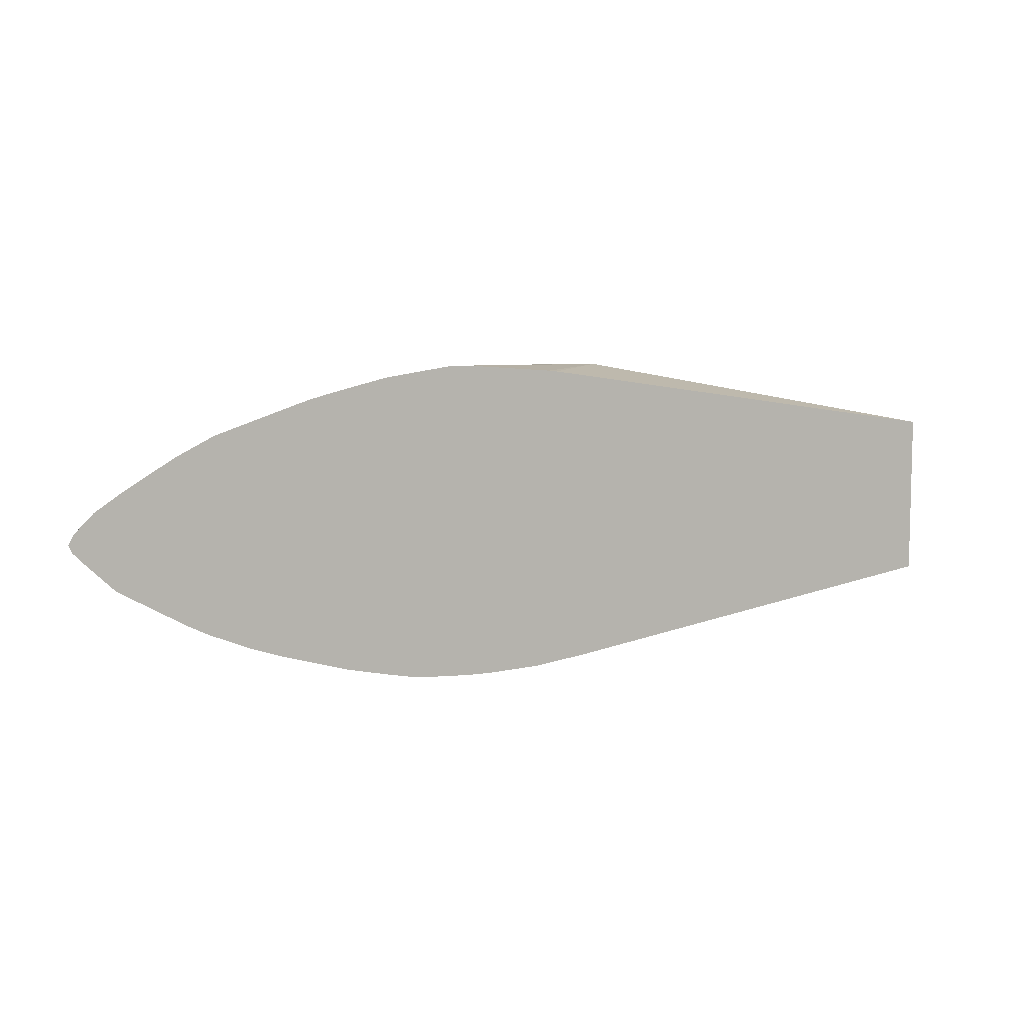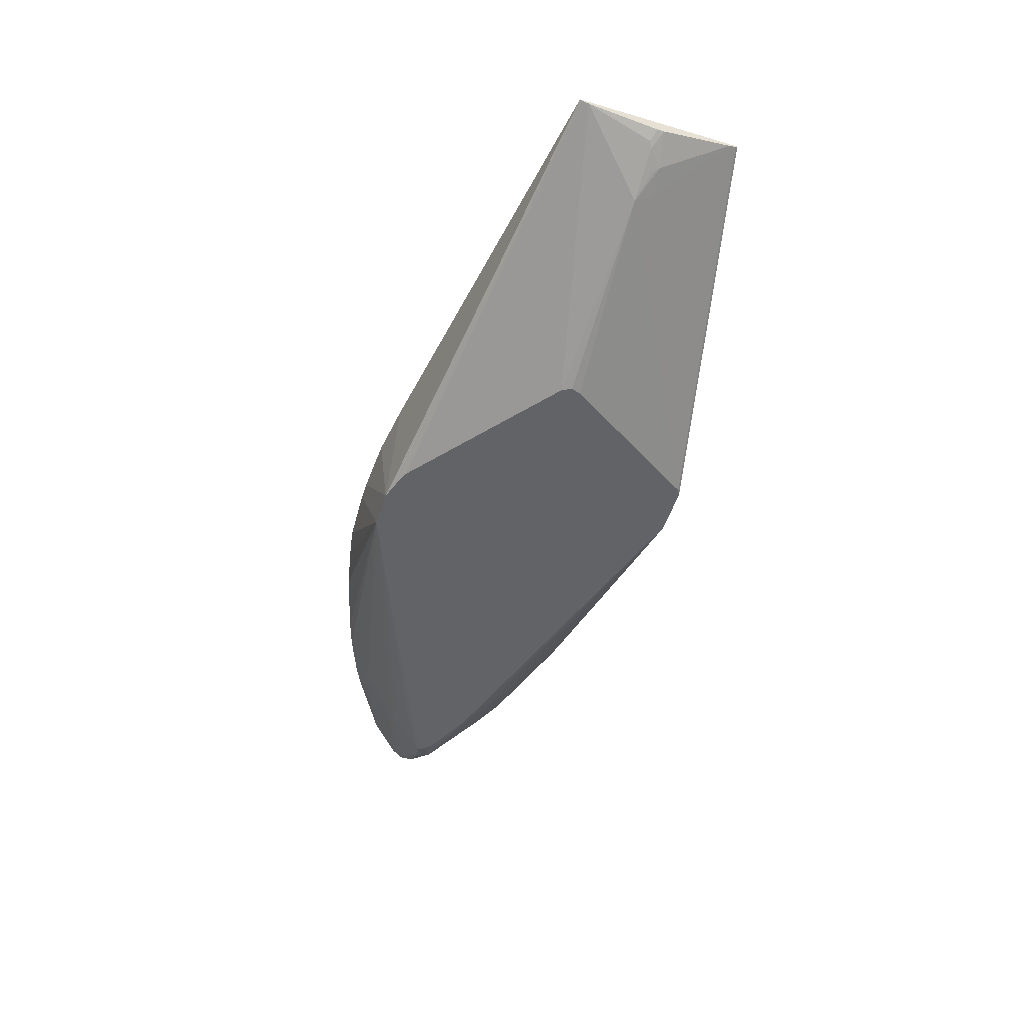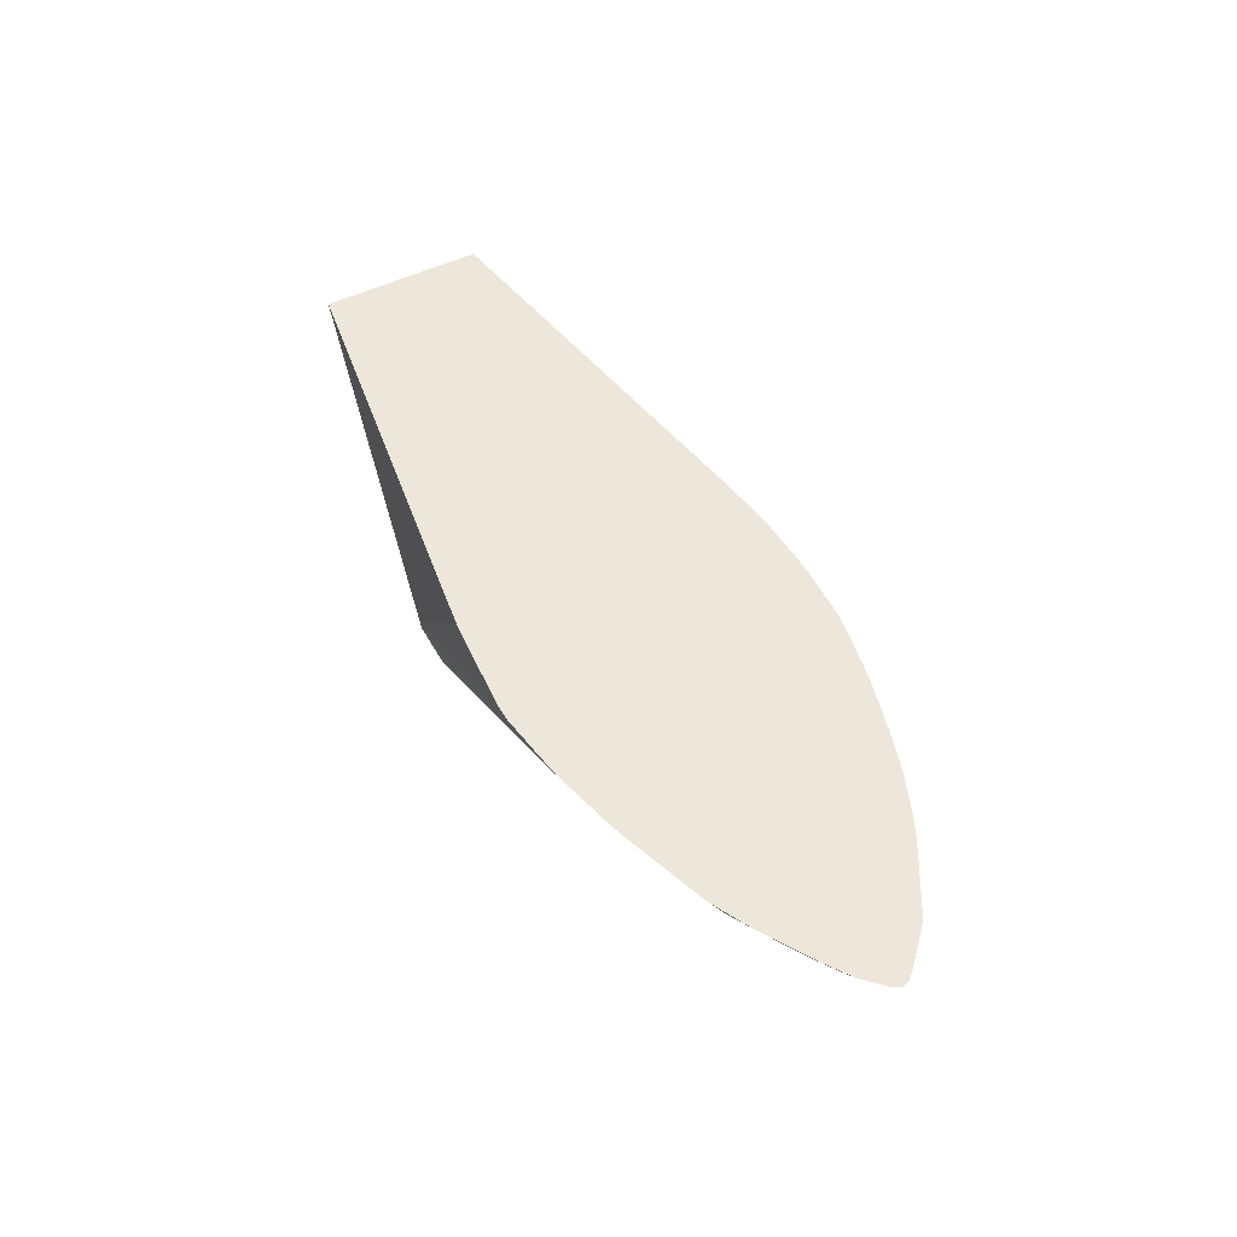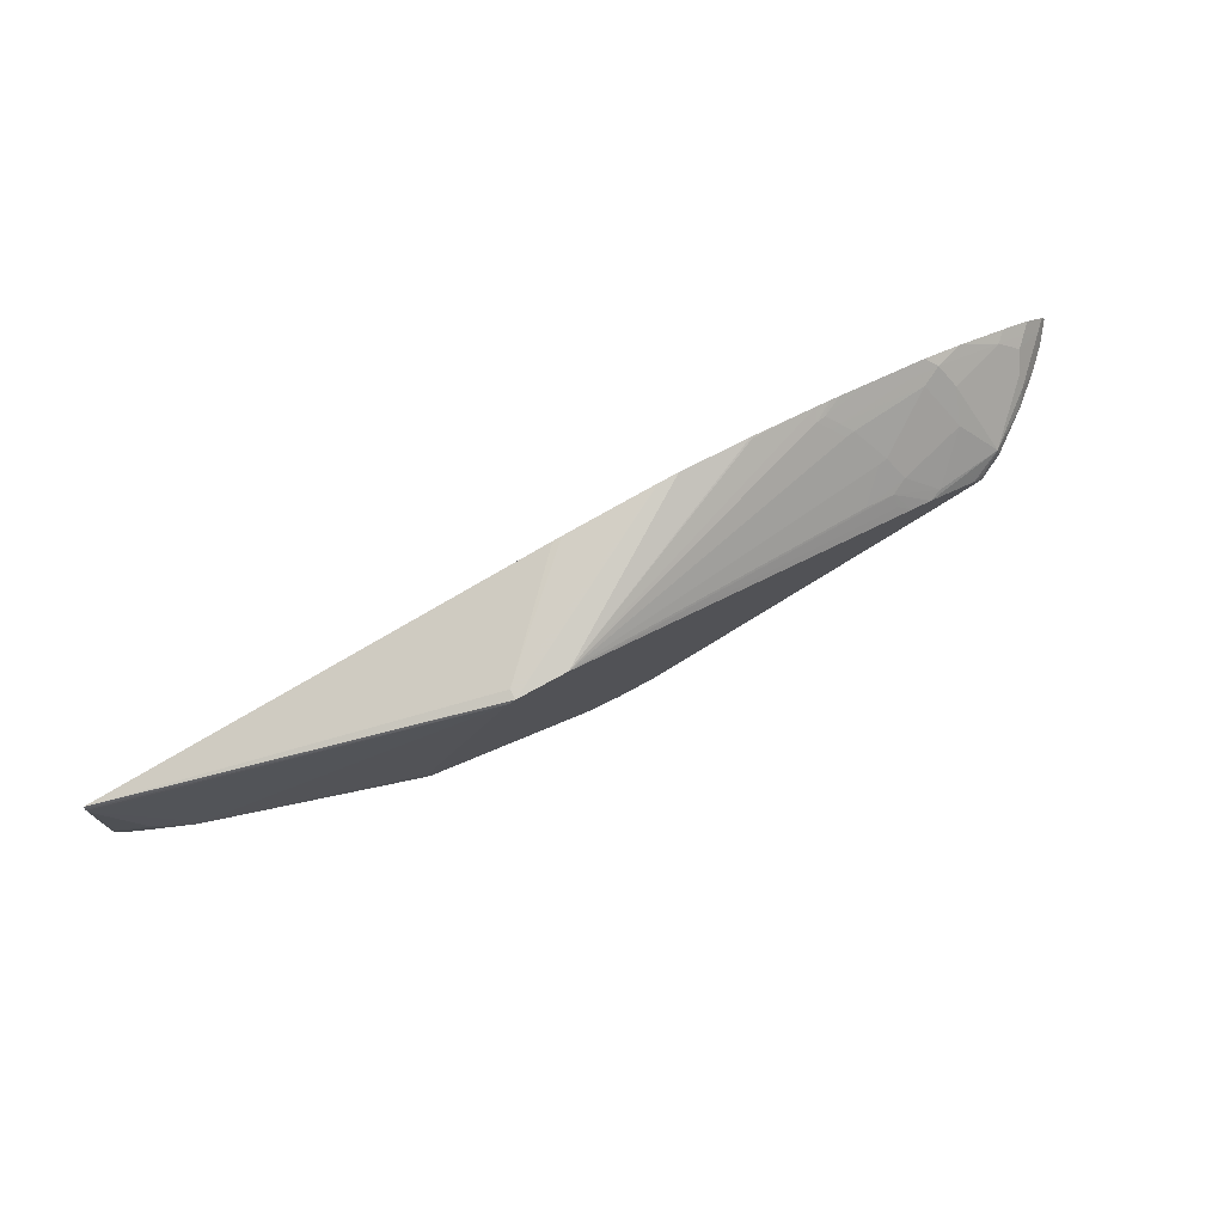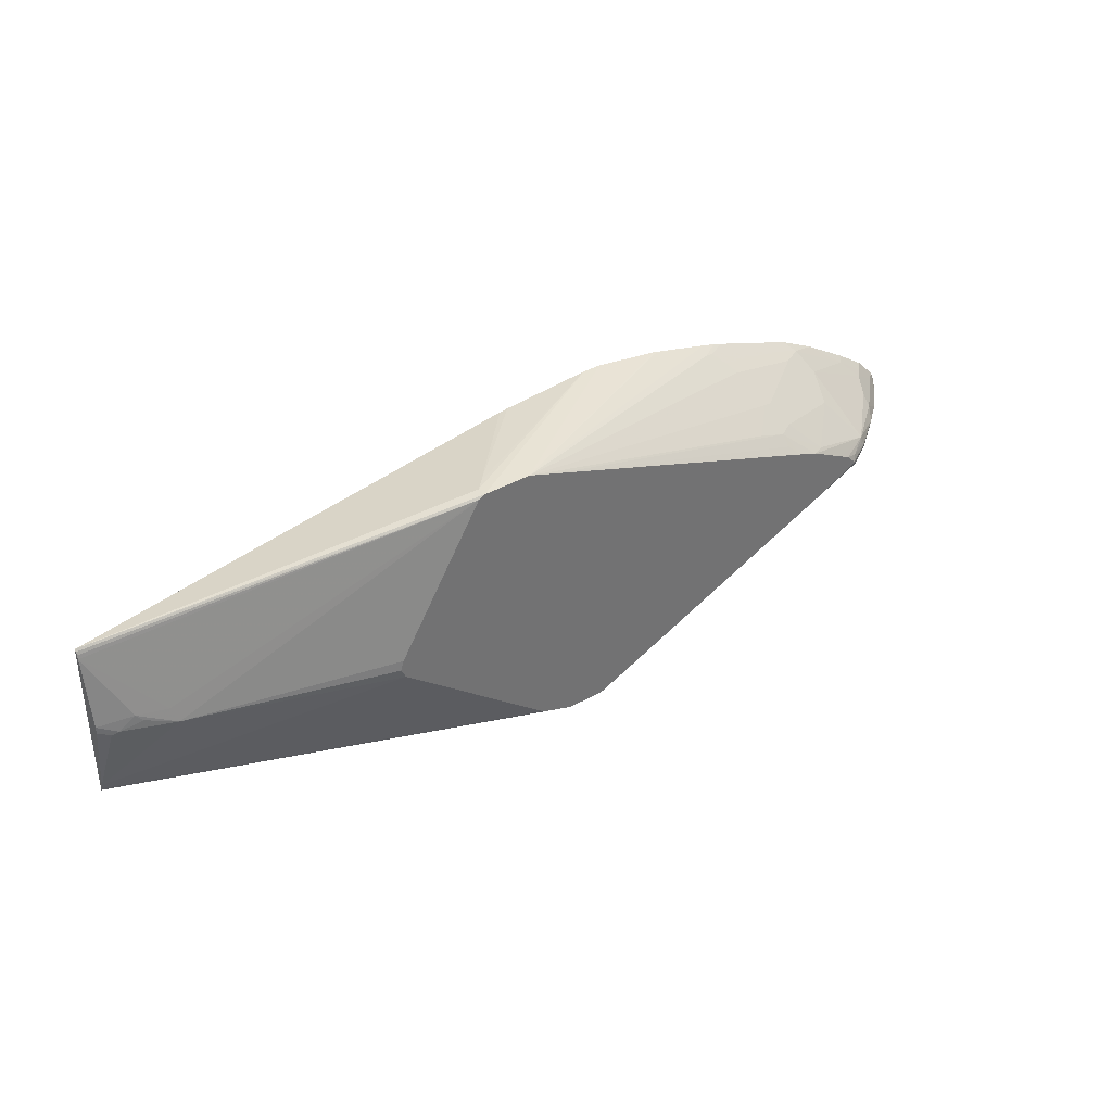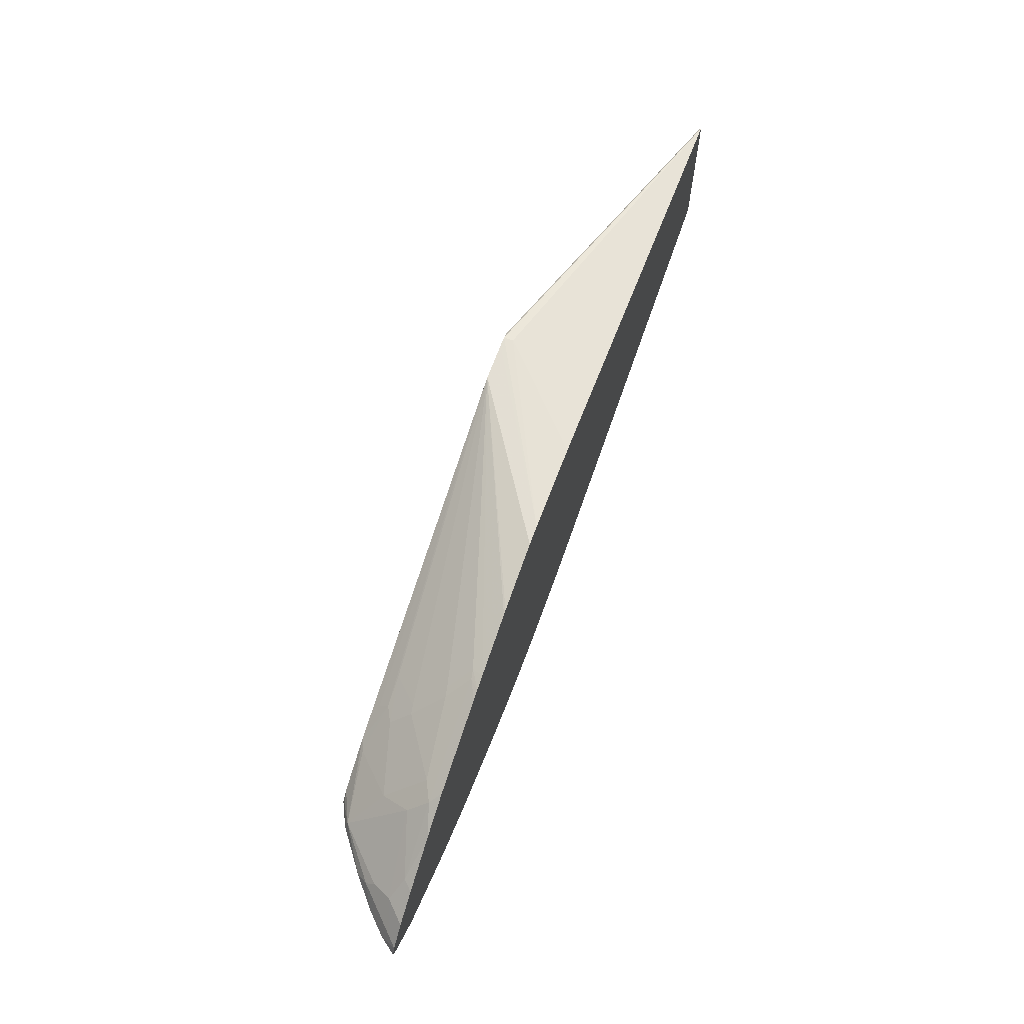
<metadata>
{"format":"obj","ext":"obj","renderer":"f3d","projection":"perspective","resolution":1024,"background":"white","views":[{"elev":7.8,"azim":156.1,"up":"+Z"},{"elev":-51.0,"azim":-107.8,"up":"+Y"},{"elev":50.4,"azim":61.6,"up":"+Y"},{"elev":79.6,"azim":-28.4,"up":"+Z"},{"elev":37.1,"azim":-36.6,"up":"+Z"},{"elev":66.7,"azim":110.0,"up":"+Z"}]}
</metadata>
<code>
v 0.1394 0.005036 -0.1137
v 0.1344 -6.76e-06 -0.1137
v 0.1136 0.005036 -0.1137
v 0.1963 0.005036 -0.111
v 0.08263 -0.1034 -0.1034
v 0.1136 -6.76e-06 -0.1137
v 0.05727 0.005036 -0.111
v 0.1993 0.005036 -0.1105
v 0.2274 0.005036 -0.1054
v 0.2768 0.005036 -0.0951
v 0.3492 0.005036 -0.07443
v 0.3801 0.005036 -0.06409
v 0.08273 -0.1034 -0.1033
v 0.04137 -0.1034 -0.1034
v 0.05677 0.005036 -0.111
v 0.4206 0.005036 -0.04749
v 0.4135 -0.003446 -0.04477
v 0.4186 -0.01293 -0.03615
v 0.4031 -0.02413 -0.03443
v 0.1136 -0.1034 -0.09046
v 0.4135 -0.04481 -0.01375
v 0.4239 -0.06548 0.006926
v 0.4031 -0.07581 0.006926
v 0.01038 -0.1034 -0.09302
v -0.4425 0.005036 -0.03228
v 1.421e-05 -6.76e-06 -0.1034
v 1.421e-05 0.005036 -0.1034
v 0.4272 0.005036 -0.0447
v 0.4394 -0.01293 -0.02581
v 0.429 -0.03361 -0.01548
v 0.3825 -0.09649 0.01726
v 0.4394 -0.1008 0.04656
v 0.3854 -0.1034 0.02661
v 0.4394 -0.05428 0.005202
v 0.4445 -0.06548 0.01726
v 0.003469 -0.1034 -0.0896
v -0.4425 0.004155 -0.03052
v -0.4425 0.005036 0.1438
v 0.4479 0.005036 -0.03436
v 0.46 -0.01293 -0.01548
v 0.4497 -0.03361 -0.005136
v 0.46 -0.05428 0.01554
v 0.4704 -0.08012 0.04656
v 0.4652 -0.08658 0.05173
v 0.46 -0.09046 0.05686
v 0.4341 -0.1034 0.05173
v 0.4293 -0.1034 0.04808
v -0.1343 -0.1034 0.02071
v -0.4425 0.001034 -0.02273
v -0.4425 0.003359 -0.02893
v -0.06198 -0.09304 0.2171
v -0.05161 -0.08271 0.2171
v 0.03209 0.005036 0.2161
v -0.4425 0.003348 0.1417
v -0.06889 -0.1034 0.2137
v -0.06198 -0.1034 0.2171
v -0.06198 -0.1034 0.2171
v 0.5202 0.005036 0.006992
v 0.491 -0.002587 -0.005136
v 0.5117 -0.01293 0.01554
v 0.5324 -0.02327 0.03622
v 0.491 -0.05428 0.03622
v 0.5221 -0.03878 0.04656
v 0.479 -0.07581 0.05173
v 0.5014 -0.05944 0.05686
v 0.4574 -0.08788 0.0672
v 0.4562 -0.09046 0.06203
v 0.4376 -0.09994 0.05859
v 0.4239 -0.1034 0.06193
v -0.1601 -0.1034 0.04139
v -0.3721 -0.04136 0.05173
v -0.4238 -0.02069 0.05173
v -0.4308 -0.01724 0.04828
v -0.4425 -0.01138 0.05275
v 0.137 0.005036 0.2248
v 0.04137 0.005036 0.2171
v -0.4425 0.002063 0.1385
v -0.4425 0.001034 0.1344
v -0.3774 -0.03619 0.0672
v -0.1619 -0.1034 0.06207
v -0.05171 -0.1034 0.2171
v 0.5569 0.005036 0.04271
v 0.5548 -0.003446 0.04483
v 0.548 -0.01163 0.04397
v 0.5513 -0.01379 0.05173
v 0.541 -0.02413 0.05173
v 0.5307 -0.03447 0.05173
v 0.5092 -0.04653 0.0672
v 0.4239 -0.1034 0.06203
v 0.5092 -0.03619 0.07754
v 0.5195 -0.01552 0.08788
v 0.4782 -0.04653 0.08788
v 0.4368 -0.02585 0.1292
v 0.4264 -0.05686 0.1086
v 0.3851 -0.09821 0.08788
v 0.3721 -0.1034 0.08785
v 0.403 -0.1034 0.0724
v 0.4135 -0.1034 0.06717
v 0.4237 -0.1034 0.06207
v -0.1653 -0.1034 0.05176
v -0.4083 -0.02585 0.0672
v -0.4014 -0.0293 0.06031
v -0.4425 -0.01138 0.05995
v 0.1577 0.005036 0.2248
v -0.01035 -0.1034 0.2171
v 0.5624 0.005036 0.04871
v 0.5531 -0.007757 0.04656
v 0.5659 0.005036 0.05686
v 0.5608 0.005036 0.06704
v 0.5505 -0.005177 0.0672
v 0.5195 -0.03619 0.0672
v 0.5298 -0.005177 0.08788
v 0.4988 -0.005177 0.1086
v 0.4678 -0.01552 0.1189
v 0.4264 -0.005177 0.1499
v 0.4057 -0.01552 0.1499
v 0.3541 -0.07754 0.1189
v 0.3377 -0.08615 0.1172
v 0.3501 -0.1034 0.0956
v 0.1939 0.005036 0.2196
v -0.01025 -0.1034 0.2171
v 0.02064 -0.1034 0.2068
v 0.3067 -0.08615 0.1275
v 0.3342 -0.05858 0.1413
v 0.3135 -0.02758 0.1723
v 0.5401 0.005036 0.08771
v 0.5091 0.005036 0.1084
v 0.4573 0.005036 0.1394
v 0.416 0.005036 0.1602
v 0.3954 -0.005177 0.1603
v 0.3127 -0.01552 0.1809
v 0.323 -0.02585 0.1706
v 0.3437 -0.05686 0.1396
v 0.3377 -0.09649 0.1068
v 0.23 0.005036 0.2144
v 0.3033 -0.01724 0.1827
v 0.2929 -0.006897 0.193
v 0.2976 0.005036 0.1982
v 0.2309 0.003444 0.2137
v 0.354 0.005036 0.1808
v 0.3024 -0.005177 0.1913
v 0.2328 0.005036 0.2139
v 0.3124 0.005036 0.1943
v 0.2711 0.005036 0.2047
v 0.3229 0.005036 0.1912
f 66 89 68
f 68 89 69
f 66 98 89
f 66 97 98
f 65 88 66
f 66 96 97
f 66 95 96
f 69 89 99
f 66 92 93
f 66 91 92
f 66 90 91
f 66 88 90
f 66 68 67
f 66 94 95
f 66 93 94
f 71 102 72
f 71 79 101
f 85 107 108
f 84 107 85
f 65 87 88
f 83 107 84
f 83 106 107
f 82 106 83
f 78 101 79
f 78 103 101
f 75 105 104
f 75 81 105
f 72 101 103
f 72 74 73
f 72 103 74
f 71 100 80
f 71 101 102
f 70 100 71
f 72 102 101
f 54 77 55
f 61 87 63
f 49 70 71
f 49 73 74
f 49 72 73
f 49 71 72
f 48 70 49
f 46 68 69
f 51 75 52
f 45 65 66
f 45 67 68
f 45 66 67
f 44 65 45
f 44 64 65
f 85 108 109
f 43 64 44
f 45 68 46
f 64 87 65
f 51 57 75
f 52 75 76
f 61 86 87
f 61 85 86
f 61 84 85
f 61 83 84
f 58 60 59
f 58 61 60
f 52 76 53
f 58 83 61
f 57 81 75
f 56 81 57
f 55 71 80
f 55 79 71
f 55 78 79
f 55 77 78
f 58 82 83
f 85 109 86
f 115 128 129
f 86 110 111
f 121 138 139
f 121 137 138
f 121 136 137
f 121 125 136
f 120 121 135
f 119 134 122
f 121 139 135
f 118 122 134
f 117 123 118
f 117 133 123
f 116 133 117
f 116 132 133
f 116 131 132
f 115 131 116
f 118 134 119
f 115 130 131
f 123 133 124
f 125 133 132
f 43 87 64
f 141 145 143
f 140 145 141
f 139 144 142
f 138 144 139
f 137 143 138
f 124 133 125
f 137 141 143
f 131 137 136
f 131 141 137
f 130 141 131
f 130 140 141
f 125 131 136
f 125 132 131
f 135 139 142
f 115 140 130
f 115 129 140
f 113 115 114
f 93 116 94
f 93 115 116
f 93 114 115
f 91 93 92
f 91 114 93
f 91 113 114
f 94 116 117
f 91 112 113
f 91 111 110
f 89 98 99
f 88 91 90
f 88 111 91
f 86 88 87
f 86 111 88
f 91 110 112
f 94 117 95
f 95 117 118
f 95 118 96
f 113 128 115
f 113 127 128
f 112 127 113
f 112 126 127
f 109 112 110
f 109 126 112
f 106 108 107
f 105 125 121
f 105 124 125
f 105 123 124
f 105 118 123
f 105 122 118
f 104 121 120
f 104 105 121
f 96 118 119
f 86 109 110
f 43 63 87
f 38 52 53
f 43 62 61
f 5 20 33
f 5 13 20
f 5 12 13
f 5 11 12
f 5 10 11
f 5 9 10
f 5 33 47
f 5 8 9
f 3 6 7
f 2 4 5
f 2 14 6
f 2 5 14
f 1 4 2
f 1 8 4
f 4 8 5
f 1 9 8
f 5 47 46
f 5 69 99
f 5 48 36
f 5 70 48
f 5 100 70
f 5 80 100
f 5 55 80
f 5 56 55
f 5 46 69
f 5 81 56
f 5 122 105
f 5 119 122
f 5 96 119
f 5 97 96
f 5 98 97
f 5 99 98
f 5 105 81
f 5 36 24
f 1 10 9
f 1 12 11
f 1 135 142
f 1 120 135
f 1 104 120
f 1 75 104
f 1 76 75
f 43 61 63
f 1 142 144
f 1 38 53
f 1 27 25
f 1 15 27
f 1 7 15
f 1 3 7
f 1 6 3
f 1 2 6
f 1 25 38
f 1 11 10
f 1 144 138
f 1 143 145
f 1 16 12
f 1 28 16
f 1 39 28
f 1 58 39
f 1 82 58
f 1 106 82
f 1 138 143
f 1 108 106
f 1 126 109
f 1 127 126
f 1 128 127
f 1 129 128
f 1 140 129
f 1 145 140
f 1 109 108
f 5 24 14
f 1 53 76
f 7 14 15
f 32 47 33
f 32 46 47
f 32 45 46
f 32 44 45
f 32 43 44
f 32 42 43
f 34 41 42
f 32 35 42
f 28 40 29
f 28 39 40
f 25 36 37
f 25 27 26
f 25 54 38
f 25 77 54
f 29 40 41
f 25 78 77
f 36 48 49
f 36 50 37
f 6 14 7
f 42 62 43
f 42 61 62
f 42 60 61
f 42 59 60
f 40 59 42
f 36 49 50
f 40 42 41
f 39 58 59
f 38 57 51
f 38 56 57
f 38 55 56
f 38 54 55
f 38 51 52
f 39 59 40
f 25 103 78
f 30 41 34
f 25 49 74
f 17 28 18
f 16 28 17
f 15 26 27
f 14 26 15
f 14 25 26
f 14 24 25
f 18 28 29
f 25 74 103
f 13 21 22
f 13 19 21
f 12 19 13
f 12 18 19
f 12 17 18
f 12 16 17
f 13 22 23
f 18 29 41
f 13 23 20
f 18 30 21
f 25 50 49
f 18 41 30
f 25 37 50
f 24 36 25
f 23 32 31
f 22 35 32
f 22 42 35
f 22 32 23
f 22 34 42
f 21 34 22
f 21 30 34
f 20 32 33
f 20 31 32
f 20 23 31
f 18 21 19

</code>
